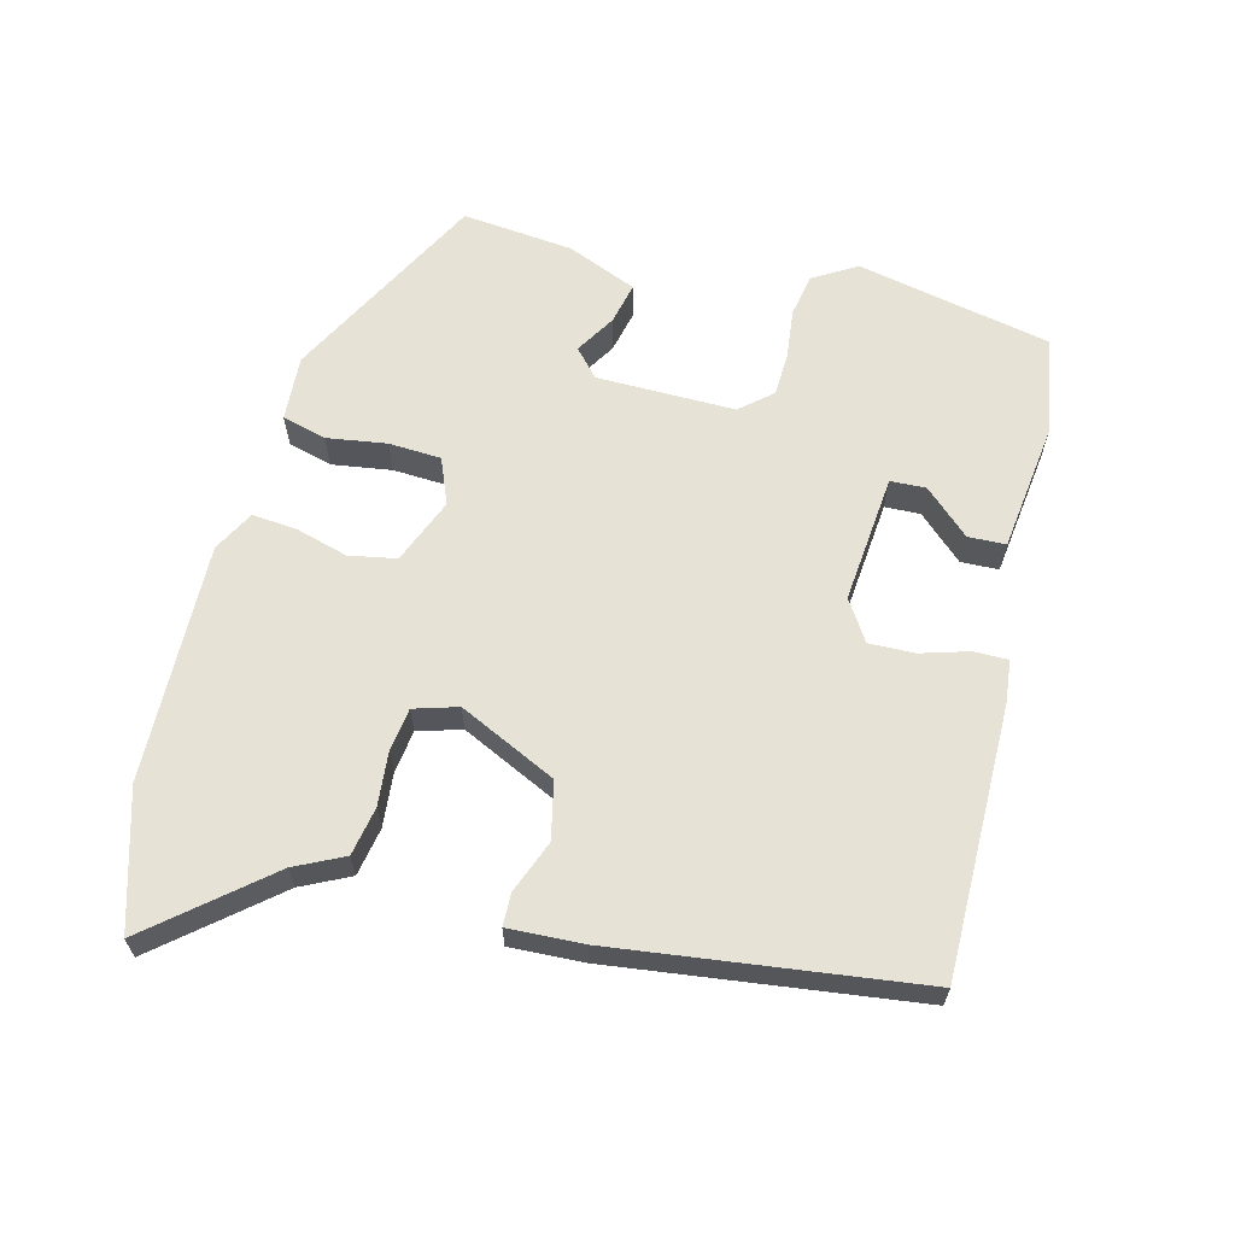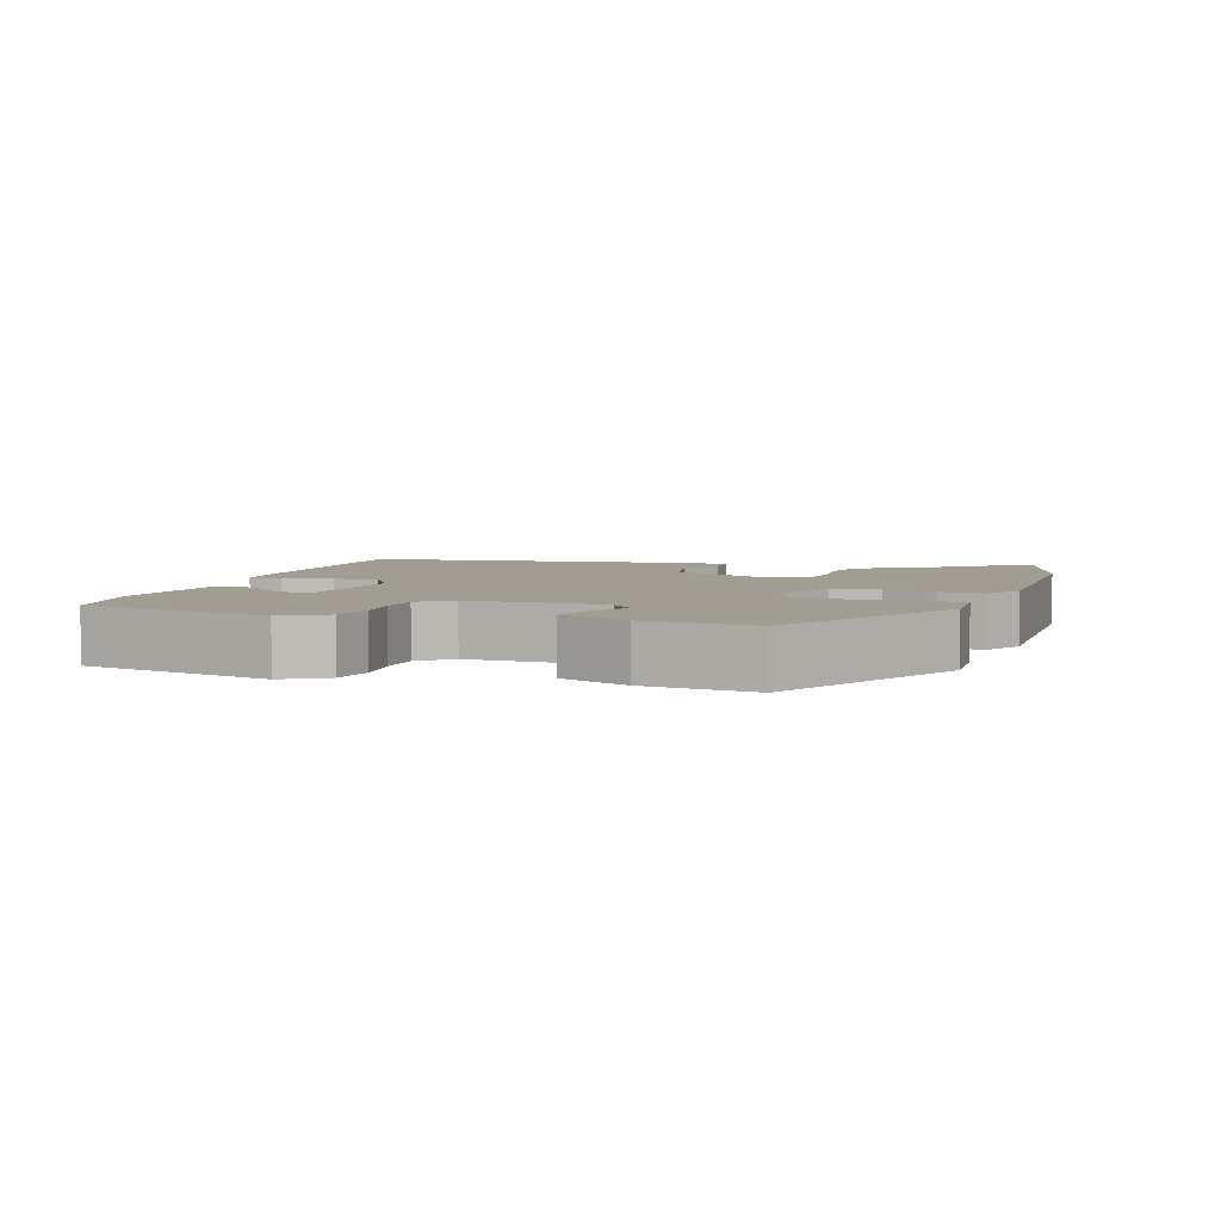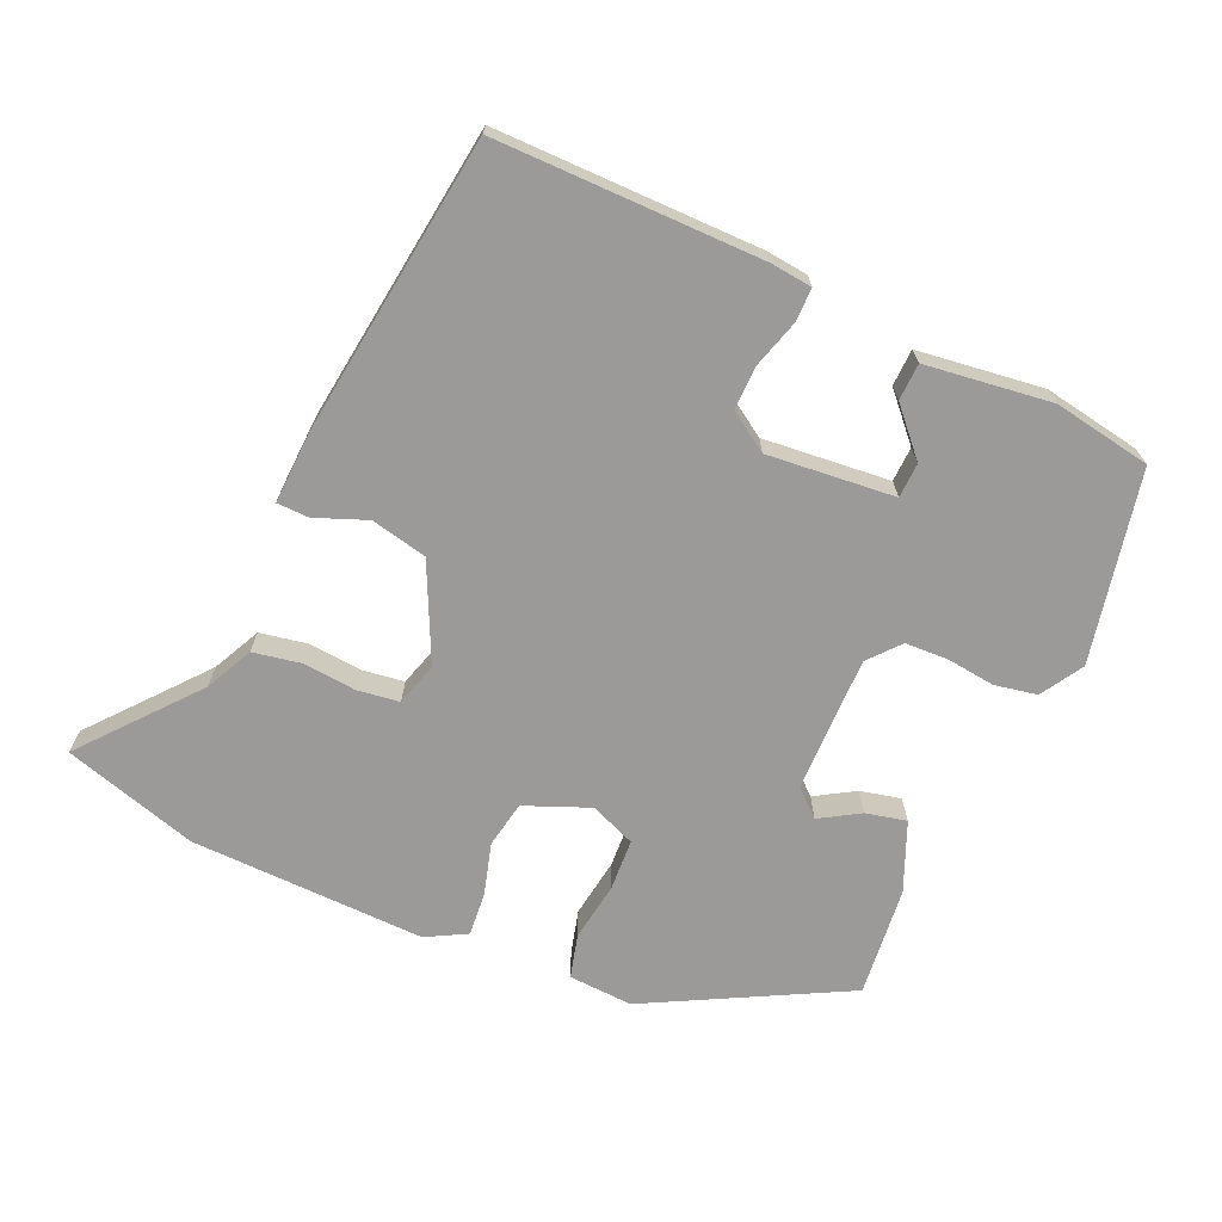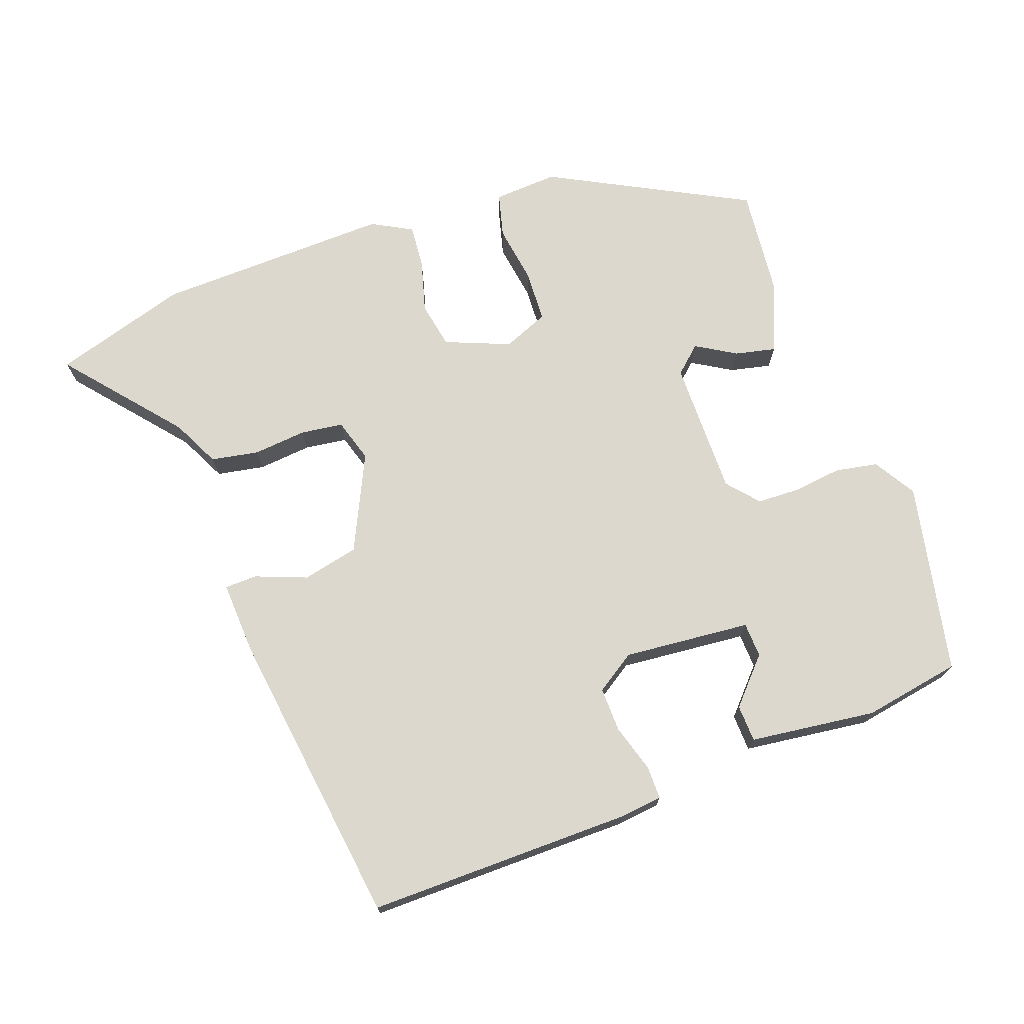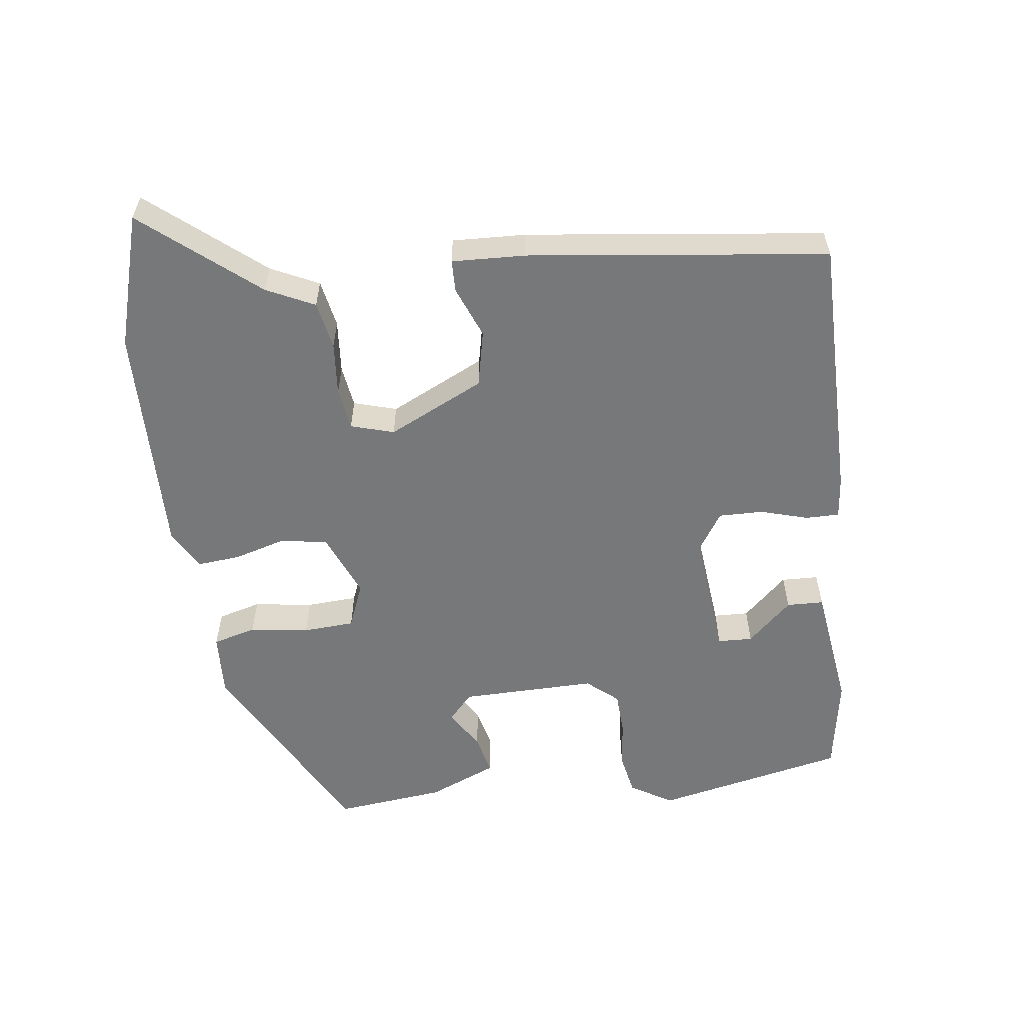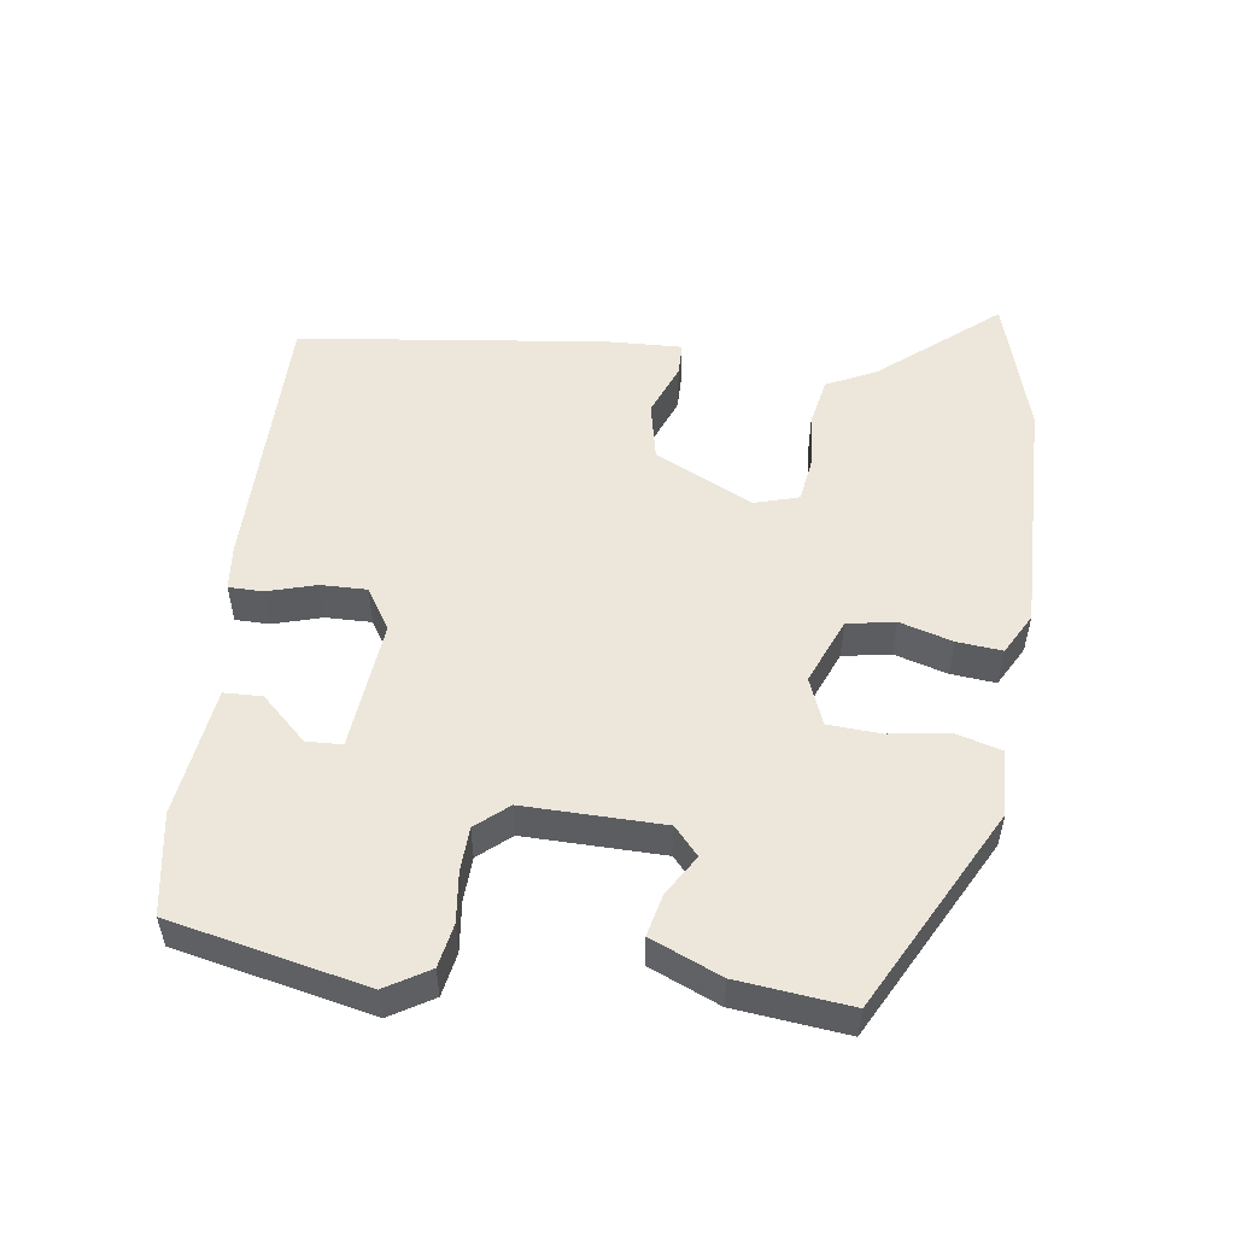
<metadata>
{"format":"obj","ext":"obj","renderer":"f3d","projection":"perspective","resolution":1024,"background":"white","views":[{"elev":63.5,"azim":-73.3,"up":"+Y"},{"elev":4.7,"azim":111.1,"up":"+Y"},{"elev":-69.4,"azim":-21.6,"up":"+Y"},{"elev":72.3,"azim":-17.8,"up":"+Y"},{"elev":-57.3,"azim":-80.1,"up":"+Y"},{"elev":53.1,"azim":100.4,"up":"+Y"}]}
</metadata>
<code>
v -0.432 0.07 0.512
v -0.05 0.07 0.495
v 0.009 0.07 0.486
v 0.007 0.07 0.438
v -0.016 0.07 0.371
v -0.02 0.07 0.307
v 0.035 0.07 0.268
v 0.218 0.07 0.278
v 0.222 0.07 0.328
v 0.166 0.07 0.394
v 0.17 0.07 0.447
v 0.352 0.07 0.463
v 0.491 0.07 0.433
v 0.537 0.07 0.157
v 0.498 0.07 0.098
v 0.437 0.07 0.089
v 0.368 0.07 0.1
v 0.306 0.07 0.1
v 0.266 0.07 0.057
v 0.26 0.07 -0.138
v 0.297 0.07 -0.174
v 0.355 0.07 -0.142
v 0.414 0.07 -0.131
v 0.451 0.07 -0.231
v 0.461 0.07 -0.389
v 0.173 0.07 -0.526
v 0.081 0.07 -0.517
v 0.067 0.07 -0.454
v 0.083 0.07 -0.37
v 0.082 0.07 -0.296
v 0.018 0.07 -0.267
v -0.076 0.07 -0.301
v -0.091 0.07 -0.367
v -0.073 0.07 -0.442
v -0.07 0.07 -0.505
v -0.129 0.07 -0.534
v -0.466 0.07 -0.512
v -0.656 0.07 -0.447
v -0.515 0.07 -0.291
v -0.479 0.07 -0.224
v -0.41 0.07 -0.214
v -0.334 0.07 -0.224
v -0.273 0.07 -0.218
v -0.252 0.07 -0.157
v -0.312 0.07 -0.017
v -0.392 0.07 0.004
v -0.467 0.07 -0.022
v -0.513 0.07 -0.019
v -0.504 0.07 0.086
v -0.432 0 0.512
v -0.05 0 0.495
v 0.009 0 0.486
v 0.007 0 0.438
v -0.016 0 0.371
v -0.02 0 0.307
v 0.035 0 0.268
v 0.218 0 0.278
v 0.222 0 0.328
v 0.166 0 0.394
v 0.17 0 0.447
v 0.352 0 0.463
v 0.491 0 0.433
v 0.537 0 0.157
v 0.498 0 0.098
v 0.437 0 0.089
v 0.368 0 0.1
v 0.306 0 0.1
v 0.266 0 0.057
v 0.26 0 -0.138
v 0.297 0 -0.174
v 0.355 0 -0.142
v 0.414 0 -0.131
v 0.451 0 -0.231
v 0.461 0 -0.389
v 0.173 0 -0.526
v 0.081 0 -0.517
v 0.067 0 -0.454
v 0.083 0 -0.37
v 0.082 0 -0.296
v 0.018 0 -0.267
v -0.076 0 -0.301
v -0.091 0 -0.367
v -0.073 0 -0.442
v -0.07 0 -0.505
v -0.129 0 -0.534
v -0.466 0 -0.512
v -0.656 0 -0.447
v -0.515 0 -0.291
v -0.479 0 -0.224
v -0.41 0 -0.214
v -0.334 0 -0.224
v -0.273 0 -0.218
v -0.252 0 -0.157
v -0.312 0 -0.017
v -0.392 0 0.004
v -0.467 0 -0.022
v -0.513 0 -0.019
v -0.504 0 0.086
f 3 4 5
f 2 3 5
f 1 2 5
f 49 1 5
f 48 49 5
f 47 48 5
f 46 47 5
f 45 46 5 6
f 44 45 6 7
f 43 44 7 8
f 39 40 41 42
f 39 42 43
f 38 39 43
f 37 38 43
f 36 37 43
f 35 36 43
f 34 35 43
f 33 34 43
f 32 33 43
f 31 32 43 8
f 27 28 29
f 26 27 29
f 25 26 29
f 24 25 29
f 23 24 29
f 22 23 29
f 21 22 29
f 20 21 29 30
f 30 31 8
f 20 30 8
f 19 20 8
f 15 16 17
f 14 15 17
f 13 14 17
f 12 13 17
f 11 12 17
f 9 10 11
f 9 11 17
f 18 19 8 9
f 9 17 18
f 54 53 52
f 54 52 51
f 54 51 50
f 54 50 98
f 54 98 97
f 54 97 96
f 54 96 95
f 55 54 95 94
f 56 55 94 93
f 57 56 93 92
f 91 90 89 88
f 92 91 88
f 92 88 87
f 92 87 86
f 92 86 85
f 92 85 84
f 92 84 83
f 92 83 82
f 92 82 81
f 57 92 81 80
f 78 77 76
f 78 76 75
f 78 75 74
f 78 74 73
f 78 73 72
f 78 72 71
f 78 71 70
f 79 78 70 69
f 57 80 79
f 57 79 69
f 57 69 68
f 66 65 64
f 66 64 63
f 66 63 62
f 66 62 61
f 66 61 60
f 60 59 58
f 66 60 58
f 58 57 68 67
f 67 66 58
f 1 50 51 2
f 2 51 52 3
f 3 52 53 4
f 4 53 54 5
f 5 54 55 6
f 6 55 56 7
f 7 56 57 8
f 8 57 58 9
f 9 58 59 10
f 10 59 60 11
f 11 60 61 12
f 12 61 62 13
f 13 62 63 14
f 14 63 64 15
f 15 64 65 16
f 16 65 66 17
f 17 66 67 18
f 18 67 68 19
f 19 68 69 20
f 20 69 70 21
f 21 70 71 22
f 22 71 72 23
f 23 72 73 24
f 24 73 74 25
f 25 74 75 26
f 26 75 76 27
f 27 76 77 28
f 28 77 78 29
f 29 78 79 30
f 30 79 80 31
f 31 80 81 32
f 32 81 82 33
f 33 82 83 34
f 34 83 84 35
f 35 84 85 36
f 36 85 86 37
f 37 86 87 38
f 38 87 88 39
f 39 88 89 40
f 40 89 90 41
f 41 90 91 42
f 42 91 92 43
f 43 92 93 44
f 44 93 94 45
f 45 94 95 46
f 46 95 96 47
f 47 96 97 48
f 48 97 98 49
f 49 98 50 1

</code>
